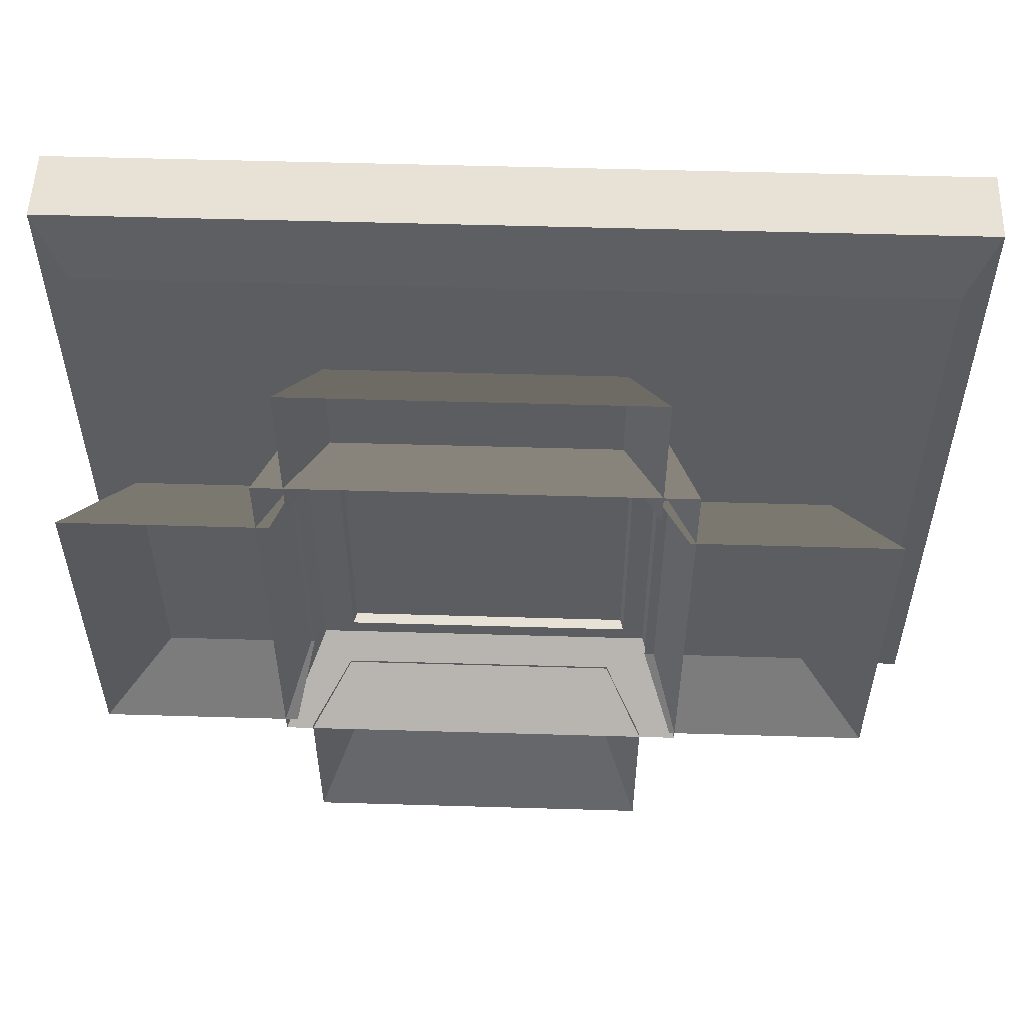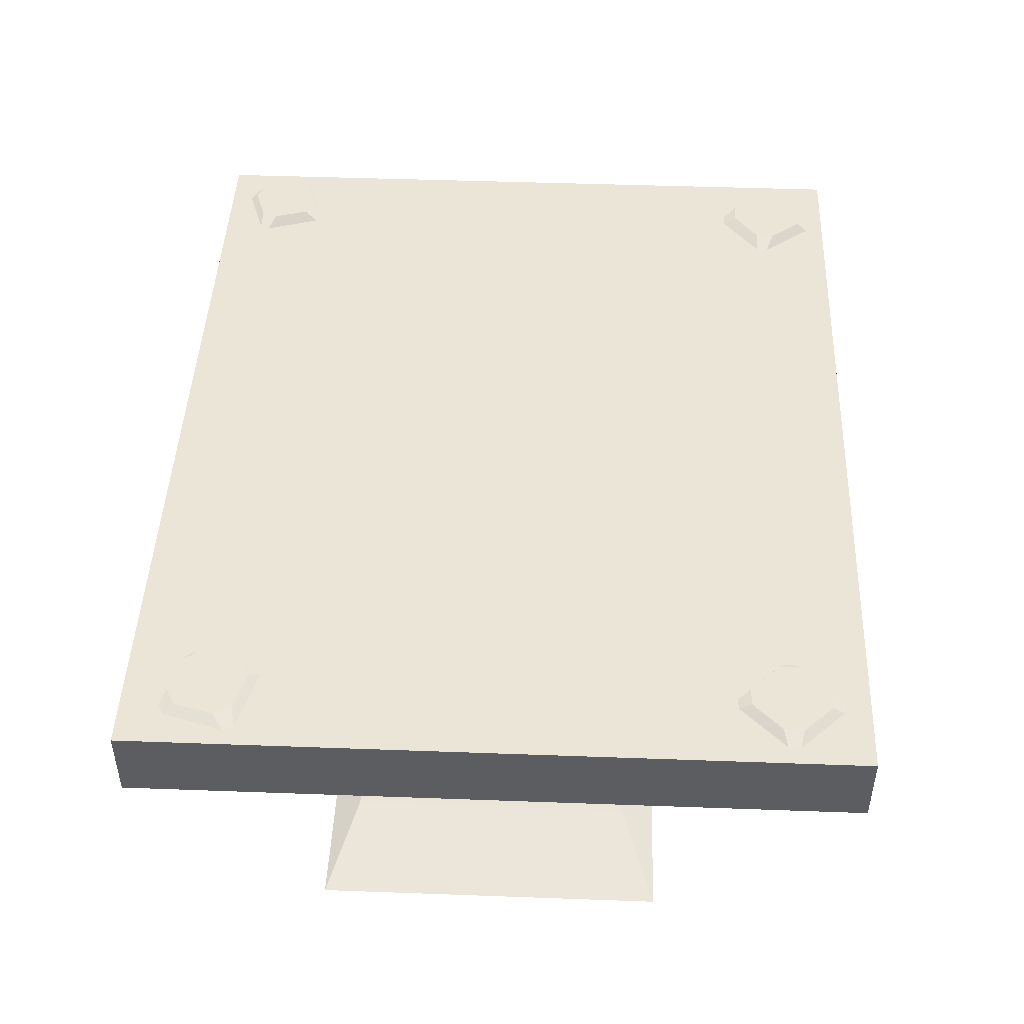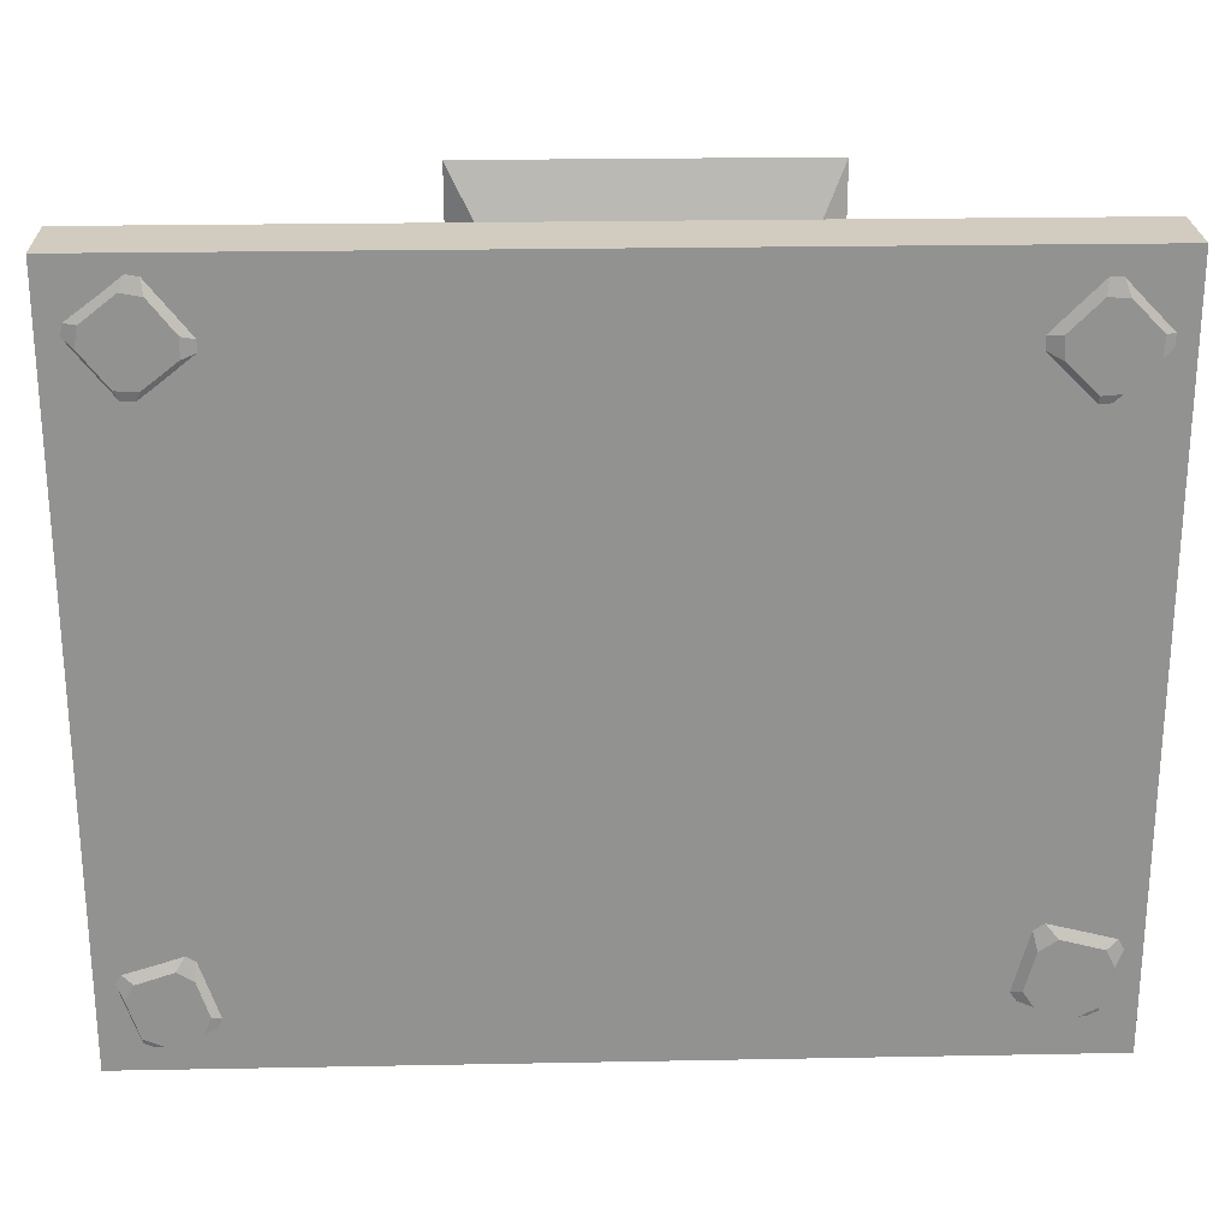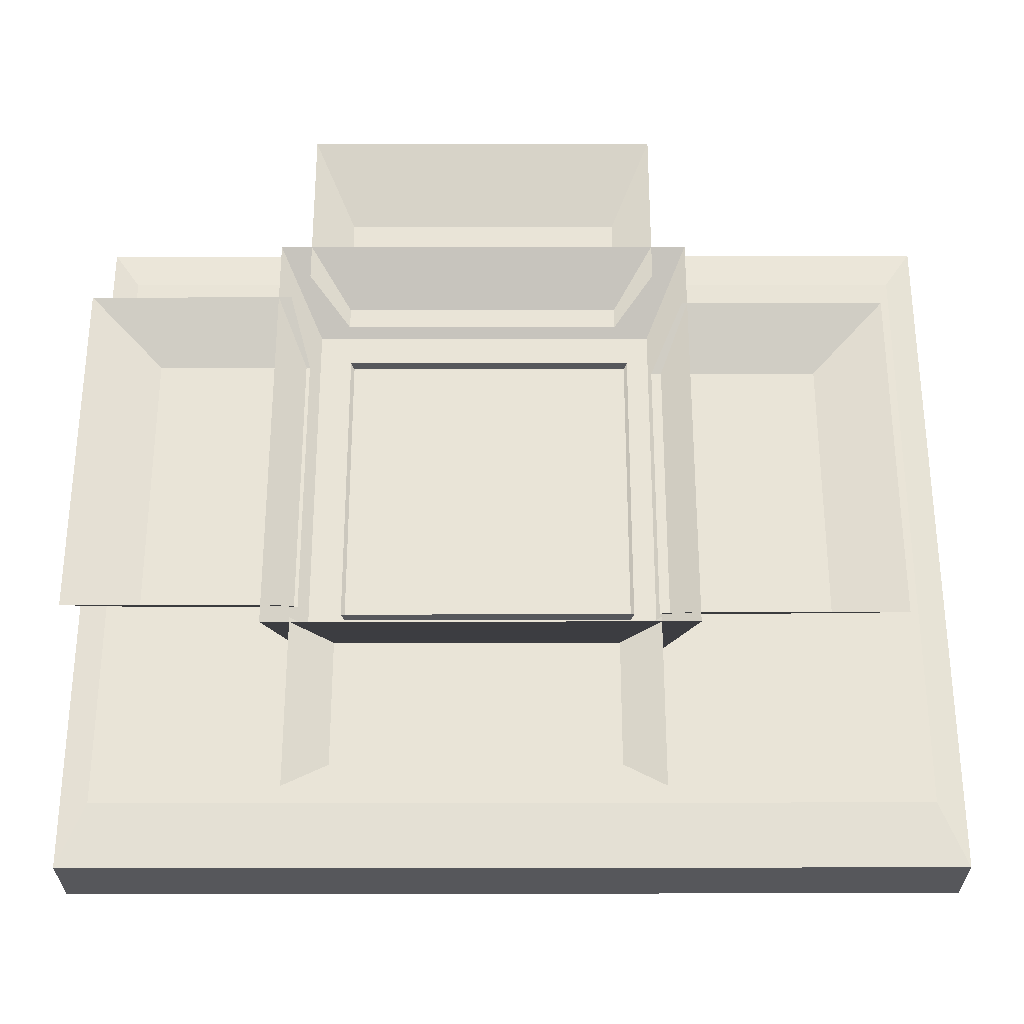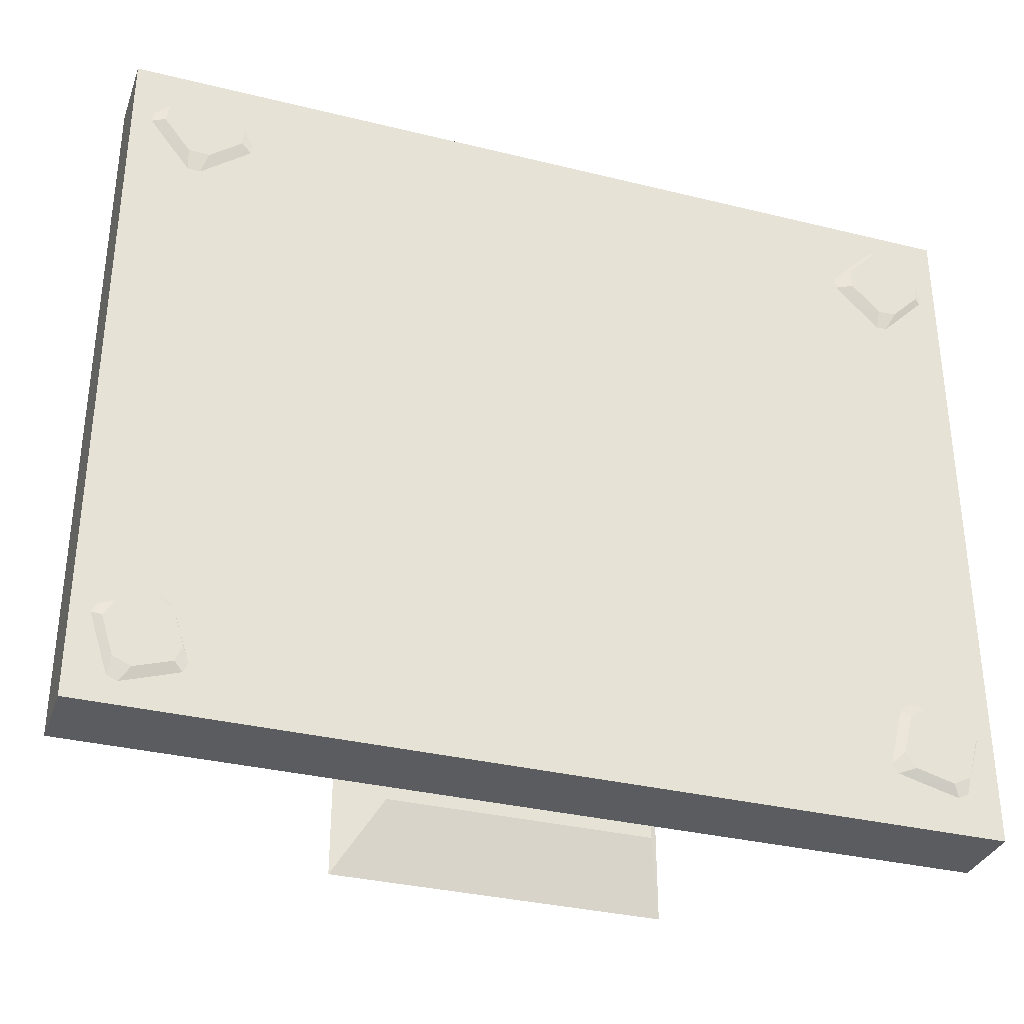
<metadata>
{"format":"obj","ext":"obj","renderer":"f3d","projection":"perspective","resolution":1024,"background":"white","views":[{"elev":53.9,"azim":1.8,"up":"+Z"},{"elev":46.0,"azim":-87.6,"up":"+Y"},{"elev":24.0,"azim":178.2,"up":"+Z"},{"elev":-29.0,"azim":0.1,"up":"+Z"},{"elev":-33.5,"azim":161.4,"up":"+Z"}]}
</metadata>
<code>
o dwarventablesmall
v 1.427 0.9872 -1.112
v 1.487 0.9872 -1.086
v 1.5 0.8793 -1.188
v -1.058 0.9432 0.7999
v -1.433 0.9432 1.261
v 0.09396 0.9432 1.261
v 0.09395 0.9432 0.7999
v 1.246 0.9432 0.7999
v 1.621 0.9432 1.261
v 1.246 0.9432 -0.7595
v 1.621 0.9432 -1.221
v 0.09396 0.9432 -1.221
v 0.09396 0.9432 -0.7595
v -1.058 0.9432 -0.7595
v -1.433 0.9432 -1.221
v 1.621 0.6862 -1.221
v 1.51 0.5979 0.02023
v 1.51 0.5979 -1.025
v 1.621 0.6862 -1.221
v 1.51 0.5979 1.066
v 1.51 0.5979 0.02023
v 1.621 0.6862 -1.221
v 1.621 0.6862 1.261
v 1.51 0.5979 1.066
v 1.51 0.5979 -1.025
v -1.322 0.5979 -1.025
v -1.433 0.6862 -1.221
v 1.621 0.6862 -1.221
v -1.433 0.6862 1.261
v -1.322 0.5979 0.02023
v -1.322 0.5979 1.066
v -1.322 0.5979 -1.025
v -1.433 0.6862 1.261
v -1.433 0.6862 -1.221
v -1.322 0.5979 1.066
v 1.51 0.5979 1.066
v 1.621 0.6862 1.261
v 1.621 0.6862 1.261
v -1.433 0.6862 1.261
v -1.322 0.5979 1.066
v 1.613 0.8793 1.064
v 1.512 0.9872 1.017
v 1.499 0.9872 1.082
v 1.354 0.8793 1.257
v 1.389 0.9872 1.168
v 1.322 0.9872 1.156
v 1.145 0.8793 0.9951
v 1.238 0.9872 1.048
v 1.241 0.9872 0.9844
v 1.351 0.9872 0.8988
v 1.422 0.9872 0.9022
v 1.398 0.8793 0.7941
v 1.422 0.9872 0.9022
v 1.351 0.9872 0.8988
v 1.512 0.9872 1.017
v 1.389 0.9872 1.168
v 1.499 0.9872 1.082
v 1.238 0.9872 1.048
v 1.322 0.9872 1.156
v 1.241 0.9872 0.9844
v -1.203 0.8793 1.238
v -1.169 0.9872 1.132
v -1.235 0.9872 1.128
v -1.427 0.8793 1.005
v -1.334 0.9872 1.029
v -1.33 0.9872 0.9608
v -1.192 0.8793 0.7657
v -1.233 0.9872 0.8643
v -1.169 0.9872 0.8594
v -1.071 0.9872 0.9578
v -1.066 0.9872 1.029
v -0.9615 0.8793 0.9919
v -1.066 0.9872 1.029
v -1.071 0.9872 0.9578
v -1.169 0.9872 1.132
v -1.334 0.9872 1.029
v -1.235 0.9872 1.128
v -1.233 0.9872 0.8643
v -1.33 0.9872 0.9608
v -1.169 0.9872 0.8594
v -1.423 0.8793 -0.8155
v -1.314 0.9872 -0.8389
v -1.344 0.9872 -0.8982
v -1.333 0.8793 -1.126
v -1.308 0.9872 -1.033
v -1.247 0.9872 -1.064
v -1.009 0.8793 -1.042
v -1.115 0.9872 -1.028
v -1.079 0.9872 -0.9757
v -1.115 0.9872 -0.8414
v -1.174 0.9872 -0.8012
v -1.09 0.8793 -0.7294
v -1.174 0.9872 -0.8012
v -1.115 0.9872 -0.8414
v -1.314 0.9872 -0.8389
v -1.308 0.9872 -1.033
v -1.344 0.9872 -0.8982
v -1.115 0.9872 -1.028
v -1.247 0.9872 -1.064
v -1.079 0.9872 -0.9757
v 1.601 0.8793 -0.8831
v 1.528 0.9872 -0.9566
v 1.497 0.9872 -0.9033
v 1.317 0.8793 -0.7957
v 1.375 0.9872 -0.8629
v 1.321 0.9872 -0.8951
v 1.219 0.8793 -1.093
v 1.283 0.9872 -1.016
v 1.305 0.9872 -1.072
v 1.305 0.9872 -1.072
v 1.427 0.9872 -1.112
v 1.5 0.8793 -1.188
v 1.219 0.8793 -1.093
v 0.4084 0.7307 0.5356
v -0.3839 0.7307 0.5356
v -0.479 0.321 0.5356
v 0.5035 0.321 0.5356
v -0.3839 0.7307 0.5356
v -0.3839 0.7307 -0.4631
v -0.479 0.321 -0.4631
v -0.479 0.321 0.5356
v -0.3839 0.7307 -0.4631
v 0.4084 0.7307 -0.4631
v 0.5035 0.321 -0.4631
v -0.479 0.321 -0.4631
v 0.4084 0.7307 -0.4631
v 0.4084 0.7307 0.5356
v 0.5035 0.321 0.5356
v 0.5035 0.321 -0.4631
v -0.3839 0.7307 -0.4631
v -0.3839 0.7307 0.5356
v 0.4084 0.7307 0.5356
v 0.4084 0.7307 -0.4631
v 0.5797 0.362 0.6663
v -0.5909 0.362 0.6663
v -0.708 -0.01586 0.7999
v 0.6968 -0.01586 0.7999
v -0.5909 0.362 0.6663
v -0.5909 0.362 -0.5832
v -0.708 -0.01586 -0.6552
v -0.708 -0.01586 0.7999
v -0.5909 0.362 -0.5832
v 0.5797 0.362 -0.5832
v 0.6968 -0.01586 -0.6552
v -0.708 -0.01586 -0.6552
v 0.5797 0.362 -0.5832
v 0.5797 0.362 0.6663
v 0.6968 -0.01586 0.7999
v 0.6968 -0.01586 -0.6552
v -0.5909 0.362 -0.5832
v -0.5909 0.362 0.6663
v 0.5797 0.362 0.6663
v 0.5797 0.362 -0.5832
v -0.6164 0.2412 0.4659
v -1.139 0.2412 0.4659
v -1.349 -0.01586 0.588
v -0.6645 -0.01586 0.588
v -1.139 0.2412 0.4659
v -1.139 0.2412 -0.4737
v -1.349 -0.01586 -0.5958
v -1.349 -0.01586 0.588
v -1.139 0.2412 -0.4737
v -0.6164 0.2412 -0.4737
v -0.6645 -0.01586 -0.5958
v -1.349 -0.01586 -0.5958
v -1.139 0.2412 0.4659
v -0.6164 0.2412 0.4659
v -0.6164 0.2412 -0.4737
v -1.139 0.2412 -0.4737
v 0.4584 0.2412 0.636
v 0.4584 0.2412 1.075
v 0.5806 -0.01586 1.251
v 0.5806 -0.01586 0.6764
v 0.4584 0.2412 1.075
v -0.4811 0.2412 1.075
v -0.6033 -0.01586 1.251
v 0.5806 -0.01586 1.251
v -0.4811 0.2412 1.075
v -0.4811 0.2412 0.636
v -0.6033 -0.01586 0.6764
v -0.6033 -0.01586 1.251
v 0.4584 0.2412 1.075
v 0.4584 0.2412 0.636
v -0.4811 0.2412 0.636
v -0.4811 0.2412 1.075
v 0.5834 0.2412 -0.5
v 1.152 0.2412 -0.5
v 1.362 -0.01586 -0.6221
v 0.6779 -0.01586 -0.6221
v 1.152 0.2412 -0.5
v 1.152 0.2412 0.4396
v 1.362 -0.01586 0.5617
v 1.362 -0.01586 -0.6221
v 1.152 0.2412 0.4396
v 0.5834 0.2412 0.4396
v 0.6779 -0.01586 0.5617
v 1.362 -0.01586 0.5617
v 1.152 0.2412 -0.5
v 0.5834 0.2412 -0.5
v 0.5834 0.2412 0.4396
v 1.152 0.2412 0.4396
v -0.4906 0.2412 -0.5977
v -0.4906 0.2412 -1.037
v -0.6128 -0.01586 -1.213
v -0.6128 -0.01586 -0.6381
v -0.4906 0.2412 -1.037
v 0.4489 0.2412 -1.037
v 0.5711 -0.01586 -1.213
v -0.6128 -0.01586 -1.213
v 0.4489 0.2412 -1.037
v 0.4489 0.2412 -0.5977
v 0.5711 -0.01586 -0.6381
v 0.5711 -0.01586 -1.213
v -0.4906 0.2412 -1.037
v -0.4906 0.2412 -0.5977
v 0.4489 0.2412 -0.5977
v 0.4489 0.2412 -1.037
v 1.422 0.9872 0.9022
v 1.512 0.9872 1.017
v 1.613 0.8793 1.064
v 1.398 0.8793 0.7941
v 1.499 0.9872 1.082
v 1.389 0.9872 1.168
v 1.354 0.8793 1.257
v 1.613 0.8793 1.064
v 1.322 0.9872 1.156
v 1.238 0.9872 1.048
v 1.145 0.8793 0.9951
v 1.354 0.8793 1.257
v 1.241 0.9872 0.9844
v 1.351 0.9872 0.8988
v 1.398 0.8793 0.7941
v 1.145 0.8793 0.9951
v -1.066 0.9872 1.029
v -1.169 0.9872 1.132
v -1.203 0.8793 1.238
v -0.9615 0.8793 0.9919
v -1.235 0.9872 1.128
v -1.334 0.9872 1.029
v -1.427 0.8793 1.005
v -1.203 0.8793 1.238
v -1.33 0.9872 0.9608
v -1.233 0.9872 0.8643
v -1.192 0.8793 0.7657
v -1.427 0.8793 1.005
v -0.9615 0.8793 0.9919
v -1.192 0.8793 0.7657
v -1.169 0.9872 0.8594
v -1.071 0.9872 0.9578
v -1.174 0.9872 -0.8012
v -1.314 0.9872 -0.8389
v -1.423 0.8793 -0.8155
v -1.09 0.8793 -0.7294
v -1.344 0.9872 -0.8982
v -1.308 0.9872 -1.033
v -1.333 0.8793 -1.126
v -1.423 0.8793 -0.8155
v -1.247 0.9872 -1.064
v -1.115 0.9872 -1.028
v -1.009 0.8793 -1.042
v -1.333 0.8793 -1.126
v -1.09 0.8793 -0.7294
v -1.009 0.8793 -1.042
v -1.079 0.9872 -0.9757
v -1.115 0.9872 -0.8414
v 1.487 0.9872 -1.086
v 1.528 0.9872 -0.9566
v 1.601 0.8793 -0.8831
v 1.5 0.8793 -1.188
v 1.497 0.9872 -0.9033
v 1.375 0.9872 -0.8629
v 1.317 0.8793 -0.7957
v 1.601 0.8793 -0.8831
v 1.321 0.9872 -0.8951
v 1.283 0.9872 -1.016
v 1.219 0.8793 -1.093
v 1.317 0.8793 -0.7957
v 1.51 0.5979 0.02023
v 1.51 0.5979 1.066
v -1.322 0.5979 1.066
v -1.322 0.5979 0.02023
v -1.322 0.5979 -1.025
v 1.51 0.5979 -1.025
v -1.058 0.9432 -0.7595
v -1.058 0.9432 0.02023
v 0.09396 0.9432 0.02023
v -1.058 0.9432 0.7999
v 0.09395 0.9432 0.7999
v 1.246 0.9432 0.7999
v 1.246 0.9432 0.02023
v 1.246 0.9432 -0.7595
v 0.09396 0.9432 -0.7595
v -1.058 0.9432 -0.7595
v -1.433 0.9432 -1.221
v -1.433 0.9432 0.02023
v -1.058 0.9432 0.02023
v -1.058 0.9432 0.7999
v -1.433 0.9432 1.261
v 1.246 0.9432 0.7999
v 1.621 0.9432 1.261
v 1.621 0.9432 0.02023
v 1.246 0.9432 0.02023
v 1.246 0.9432 -0.7595
v 1.621 0.9432 -1.221
v -1.433 0.6862 1.261
v 0.09396 0.9432 1.261
v -1.433 0.9432 1.261
v 1.621 0.9432 1.261
v 1.621 0.6862 1.261
v -1.433 0.6862 -1.221
v -1.433 0.9432 0.02023
v -1.433 0.9432 -1.221
v -1.433 0.9432 1.261
v -1.433 0.6862 1.261
v 1.621 0.6862 -1.221
v 0.09396 0.9432 -1.221
v 1.621 0.9432 -1.221
v -1.433 0.9432 -1.221
v -1.433 0.6862 -1.221
v 1.621 0.6862 1.261
v 1.621 0.9432 0.02023
v 1.621 0.9432 1.261
v 1.621 0.9432 -1.221
v 1.621 0.6862 -1.221
v 1.487 0.9872 -1.086
v 1.427 0.9872 -1.112
v 1.528 0.9872 -0.9566
v 1.375 0.9872 -0.8629
v 1.497 0.9872 -0.9033
v 1.283 0.9872 -1.016
v 1.321 0.9872 -0.8951
v 1.305 0.9872 -1.072
g Geoset0
f 1 2 3
f 4 5 6
f 6 7 4
f 8 7 6
f 6 9 8
f 10 11 12
f 12 13 10
f 14 13 12
f 12 15 14
f 16 17 18
f 19 20 21
f 22 23 24
f 25 26 27
f 27 28 25
f 29 30 31
f 29 32 30
f 33 34 32
f 35 36 37
f 38 39 40
f 41 42 43
f 44 45 46
f 47 48 49
f 50 51 52
f 53 54 55
f 54 56 55
f 56 57 55
f 58 59 56
f 54 58 56
f 54 60 58
f 61 62 63
f 64 65 66
f 67 68 69
f 70 71 72
f 73 74 75
f 74 76 75
f 76 77 75
f 78 79 76
f 74 78 76
f 74 80 78
f 81 82 83
f 84 85 86
f 87 88 89
f 90 91 92
f 93 94 95
f 94 96 95
f 96 97 95
f 98 99 96
f 94 98 96
f 94 100 98
f 101 102 103
f 104 105 106
f 107 108 109
f 110 111 112
f 112 113 110
f 114 115 116
f 116 117 114
f 118 119 120
f 120 121 118
f 122 123 124
f 124 125 122
f 126 127 128
f 128 129 126
f 130 131 132
f 132 133 130
f 134 135 136
f 136 137 134
f 138 139 140
f 140 141 138
f 142 143 144
f 144 145 142
f 146 147 148
f 148 149 146
f 150 151 152
f 152 153 150
f 154 155 156
f 156 157 154
f 158 159 160
f 160 161 158
f 162 163 164
f 164 165 162
f 166 167 168
f 168 169 166
f 170 171 172
f 172 173 170
f 174 175 176
f 176 177 174
f 178 179 180
f 180 181 178
f 182 183 184
f 184 185 182
f 186 187 188
f 188 189 186
f 190 191 192
f 192 193 190
f 194 195 196
f 196 197 194
f 198 199 200
f 200 201 198
f 202 203 204
f 204 205 202
f 206 207 208
f 208 209 206
f 210 211 212
f 212 213 210
f 214 215 216
f 216 217 214
f 218 219 220
f 220 221 218
f 222 223 224
f 224 225 222
f 226 227 228
f 228 229 226
f 230 231 232
f 232 233 230
f 234 235 236
f 236 237 234
f 238 239 240
f 240 241 238
f 242 243 244
f 244 245 242
f 246 247 248
f 248 249 246
f 250 251 252
f 252 253 250
f 254 255 256
f 256 257 254
f 258 259 260
f 260 261 258
f 262 263 264
f 264 265 262
f 266 267 268
f 268 269 266
f 270 271 272
f 272 273 270
f 274 275 276
f 276 277 274
f 278 279 280
f 280 281 278
f 278 281 282
f 282 283 278
f 284 285 286
f 286 285 287
f 287 288 286
f 288 289 290
f 290 286 288
f 286 290 291
f 291 292 286
f 286 292 284
f 293 294 295
f 295 296 293
f 297 296 295
f 295 298 297
f 299 300 301
f 301 302 299
f 303 302 301
f 301 304 303
f 305 306 307
f 305 308 306
f 305 309 308
f 310 311 312
f 310 313 311
f 310 314 313
f 315 316 317
f 315 318 316
f 315 319 318
f 320 321 322
f 320 323 321
f 320 324 323
f 325 326 327
f 326 328 327
f 328 329 327
f 330 331 328
f 326 330 328
f 326 332 330

</code>
